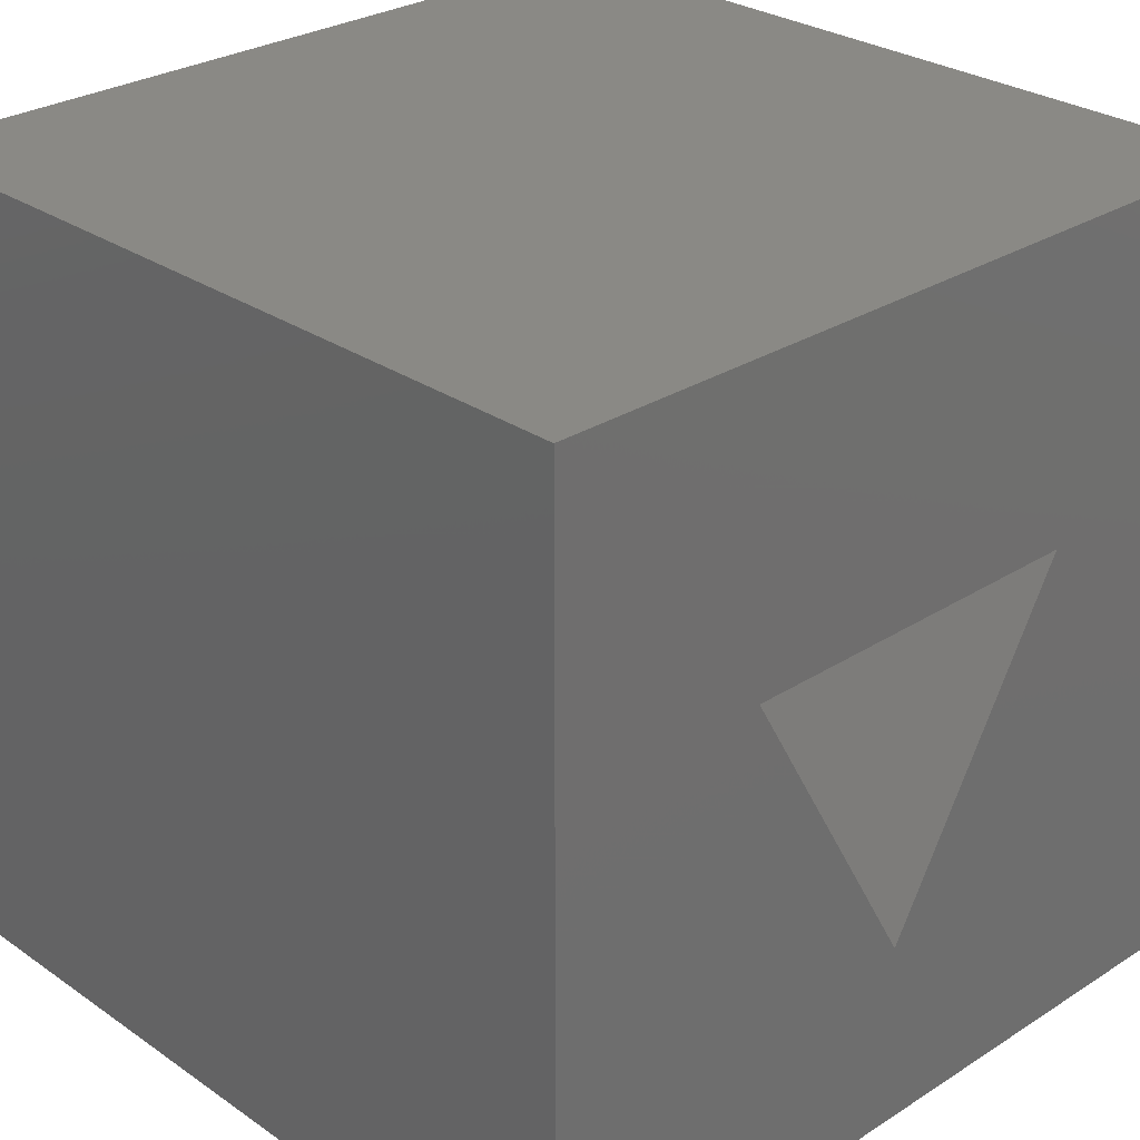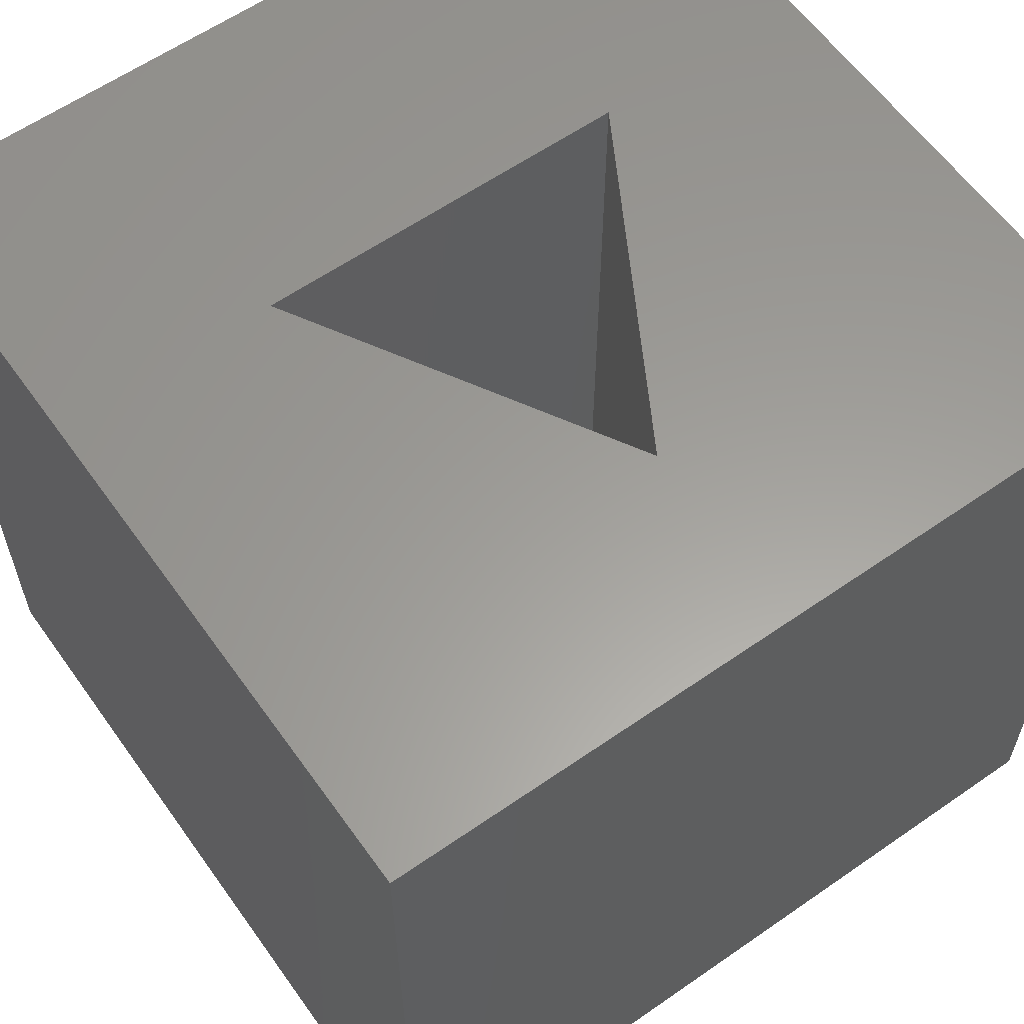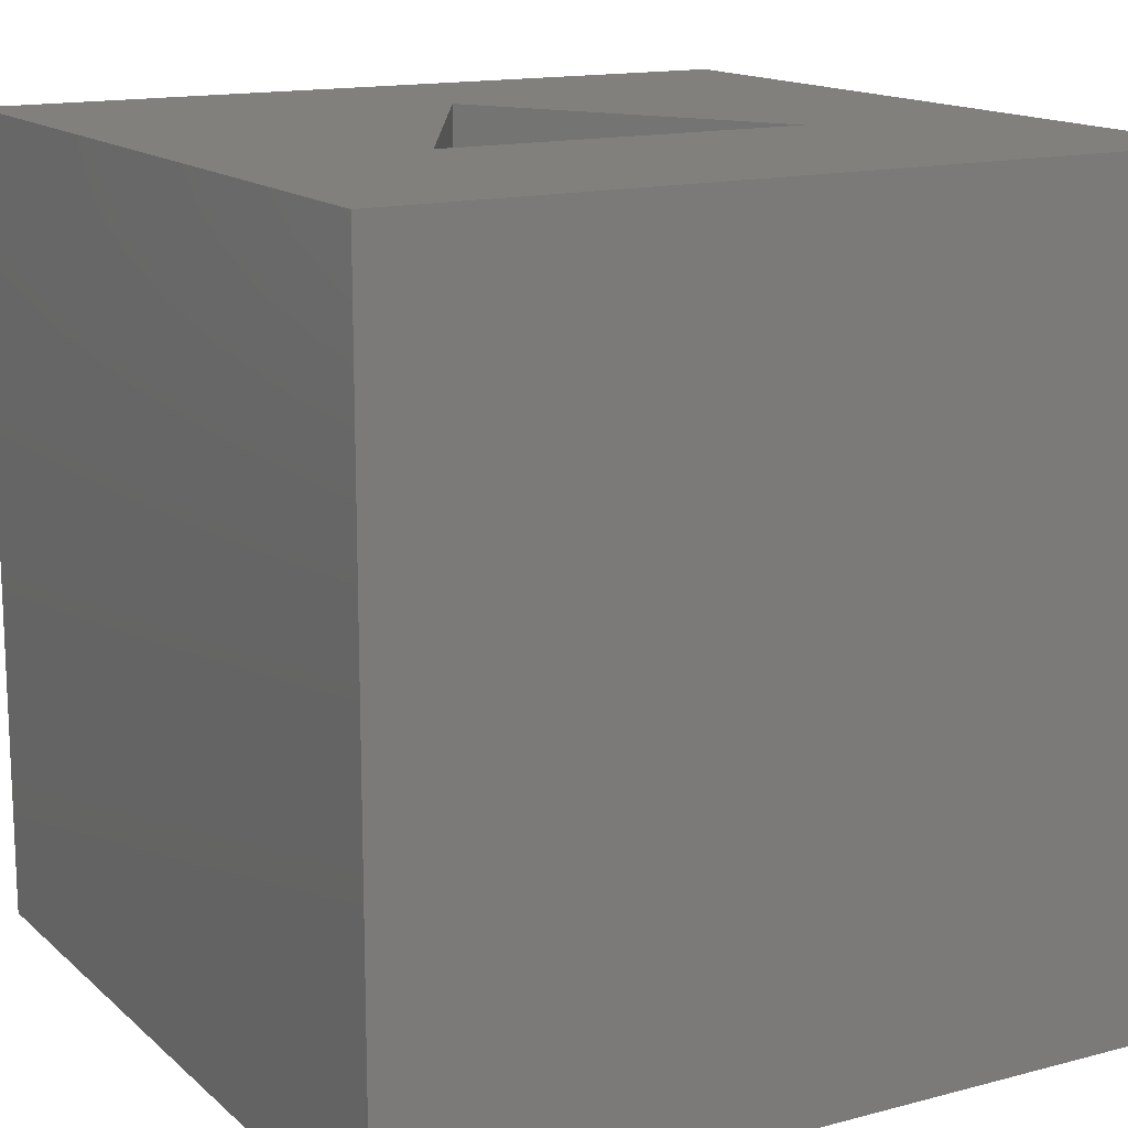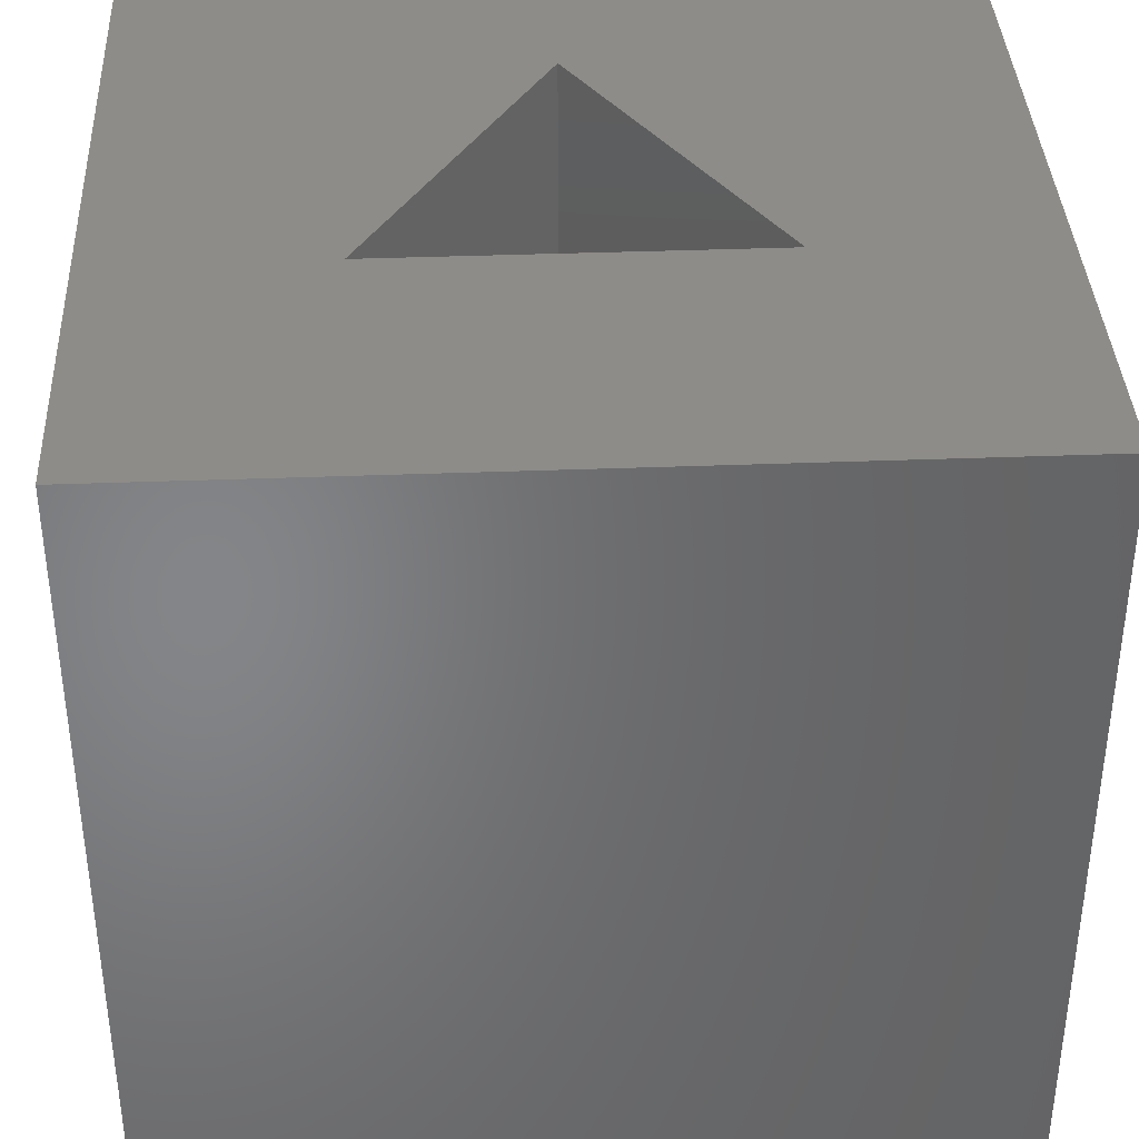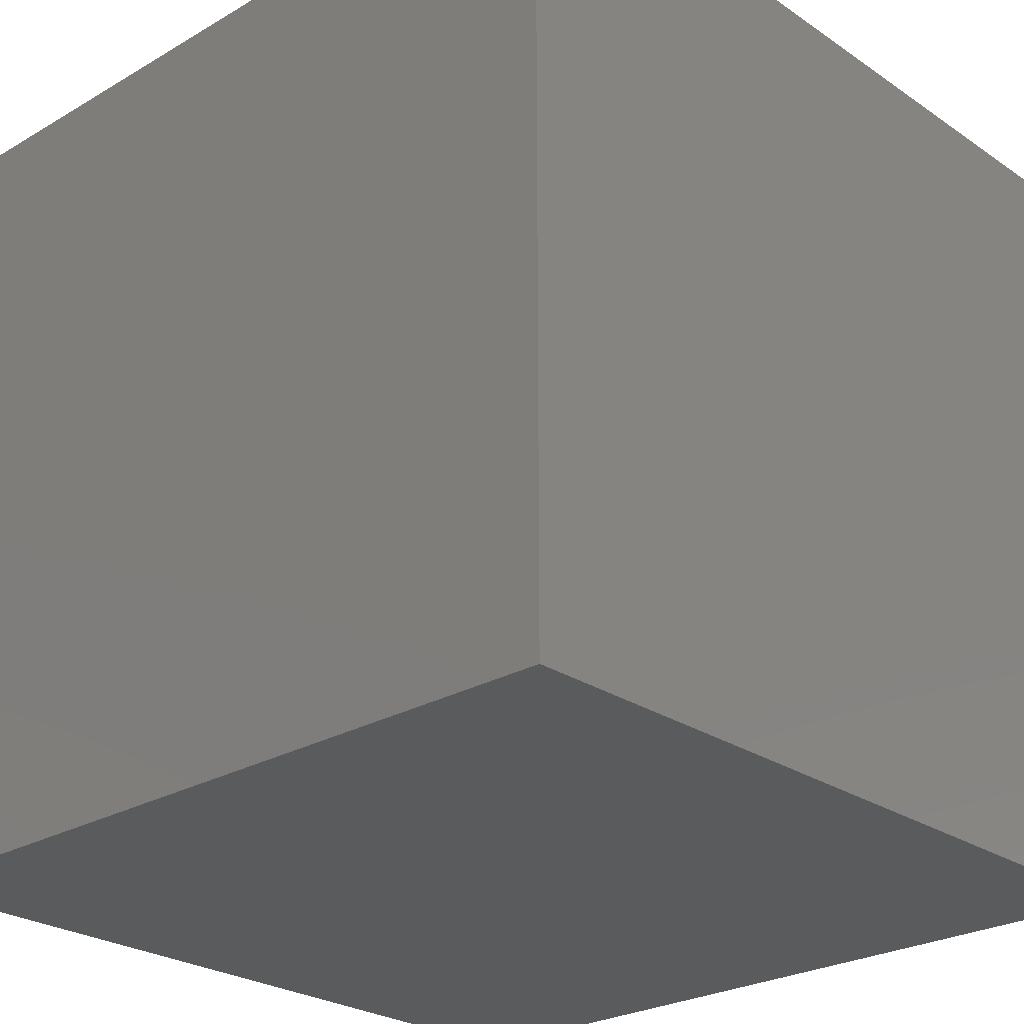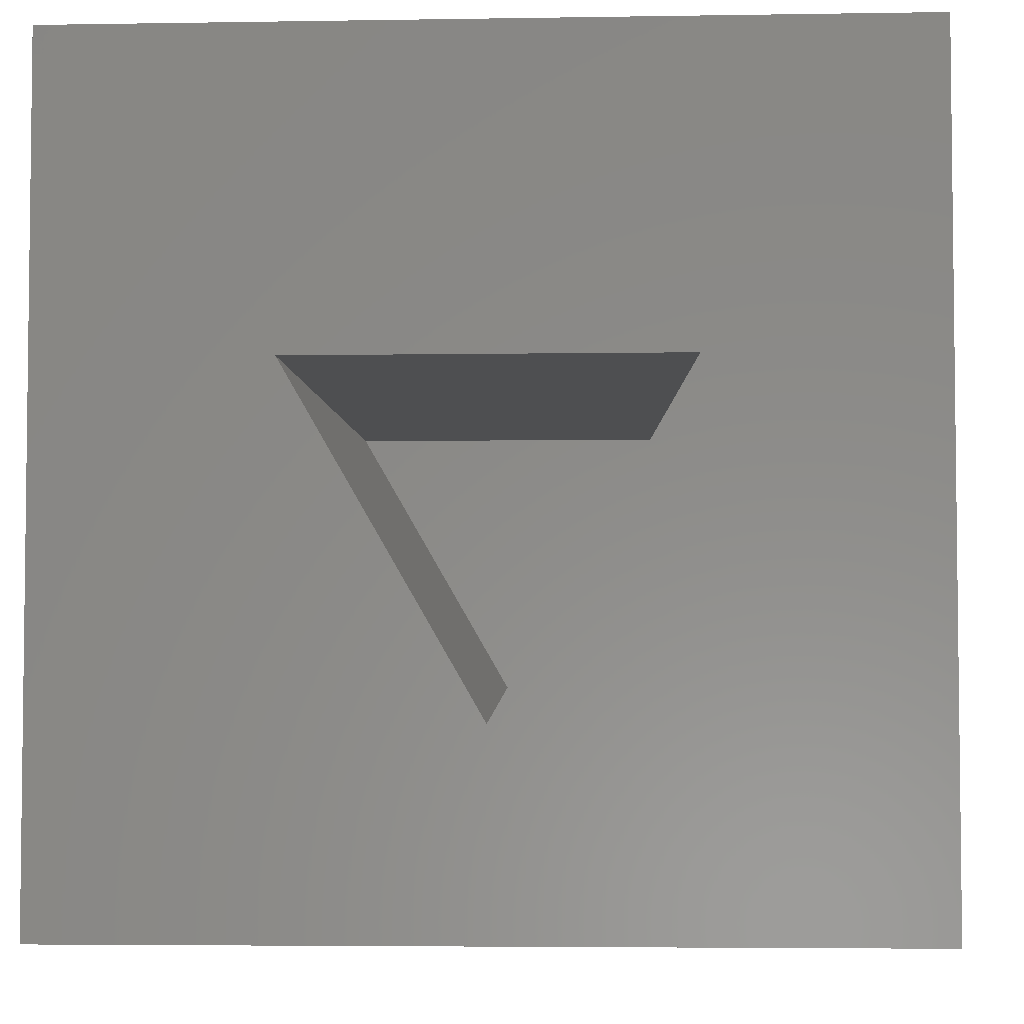
<metadata>
{"format":"stl","ext":"stl","renderer":"f3d","projection":"perspective","resolution":1024,"background":"white","views":[{"elev":28.2,"azim":-43.9,"up":"+Y"},{"elev":60.4,"azim":-35.4,"up":"+Z"},{"elev":14.7,"azim":150.3,"up":"+Z"},{"elev":37.7,"azim":177.2,"up":"+Z"},{"elev":-25.8,"azim":132.9,"up":"+Z"},{"elev":-4.4,"azim":3.1,"up":"+Y"}]}
</metadata>
<code>
# stl→obj: 14 verts, 24 faces
v 10 0 10
v 10 10 0
v 10 10 10
v 10 0 0
v 7.295 6.325 10
v 2.705 6.325 10
v 0 10 10
v 5 2.35 10
v 0 0 10
v 5 2.35 1
v 7.295 6.325 1
v 2.705 6.325 1
v 0 0 0
v 0 10 0
f 1 2 3
f 2 1 4
f 3 5 1
f 3 6 5
f 6 3 7
f 8 1 5
f 9 6 7
f 8 9 1
f 6 9 8
f 10 11 12
f 13 7 14
f 7 13 9
f 2 7 3
f 7 2 14
f 13 1 9
f 1 13 4
f 12 5 6
f 5 12 11
f 8 12 6
f 12 8 10
f 10 5 11
f 5 10 8
f 13 2 4
f 2 13 14

</code>
